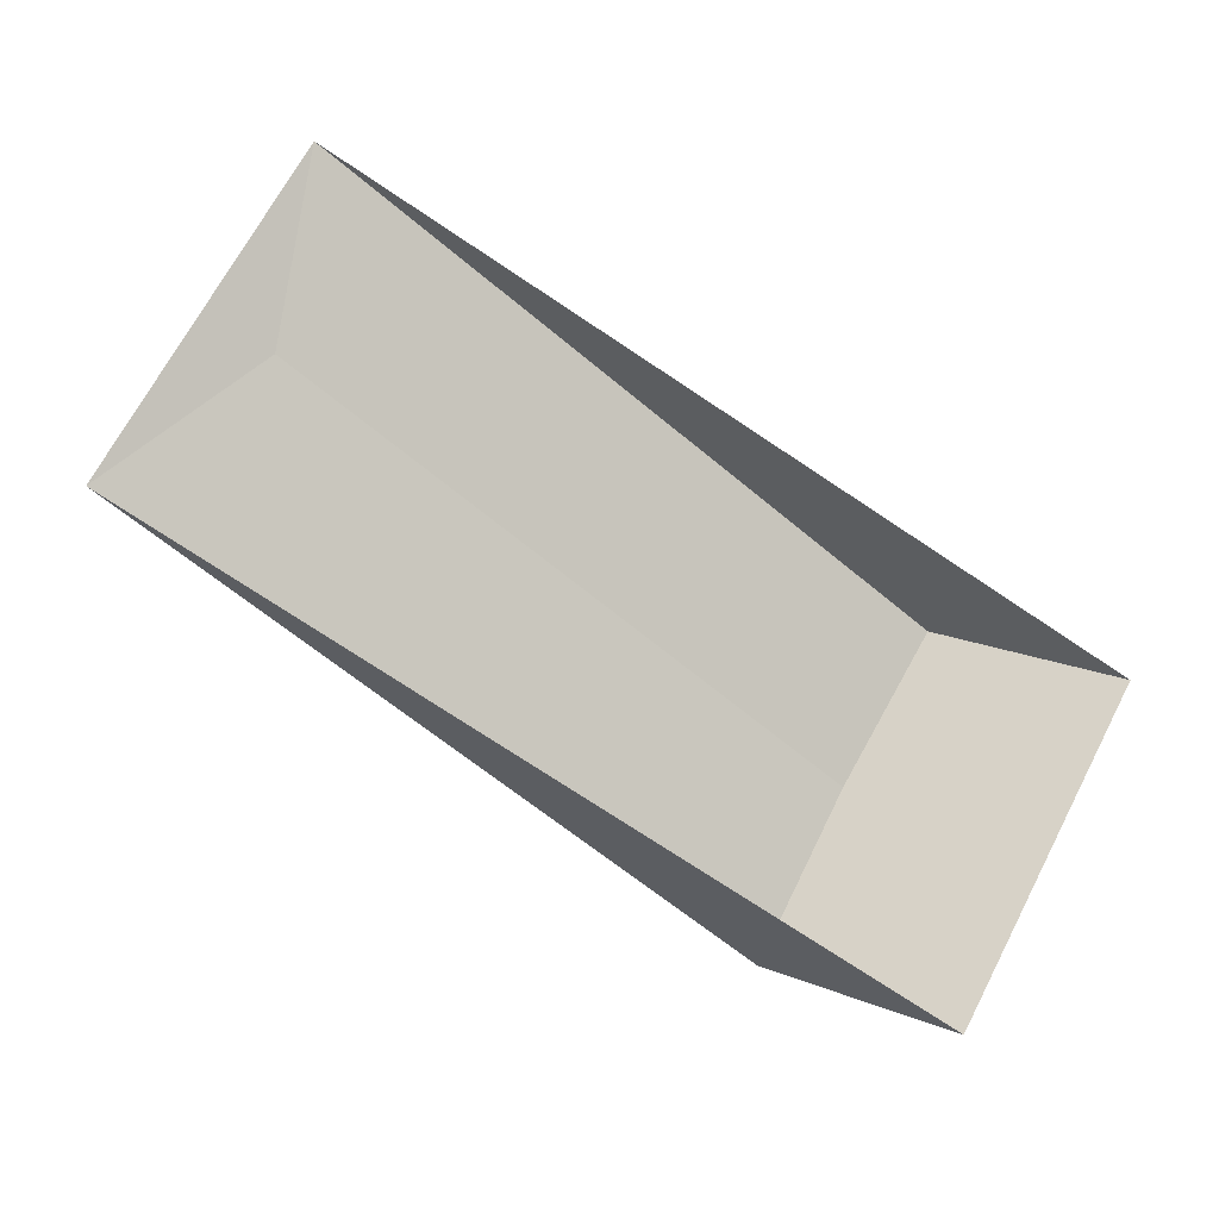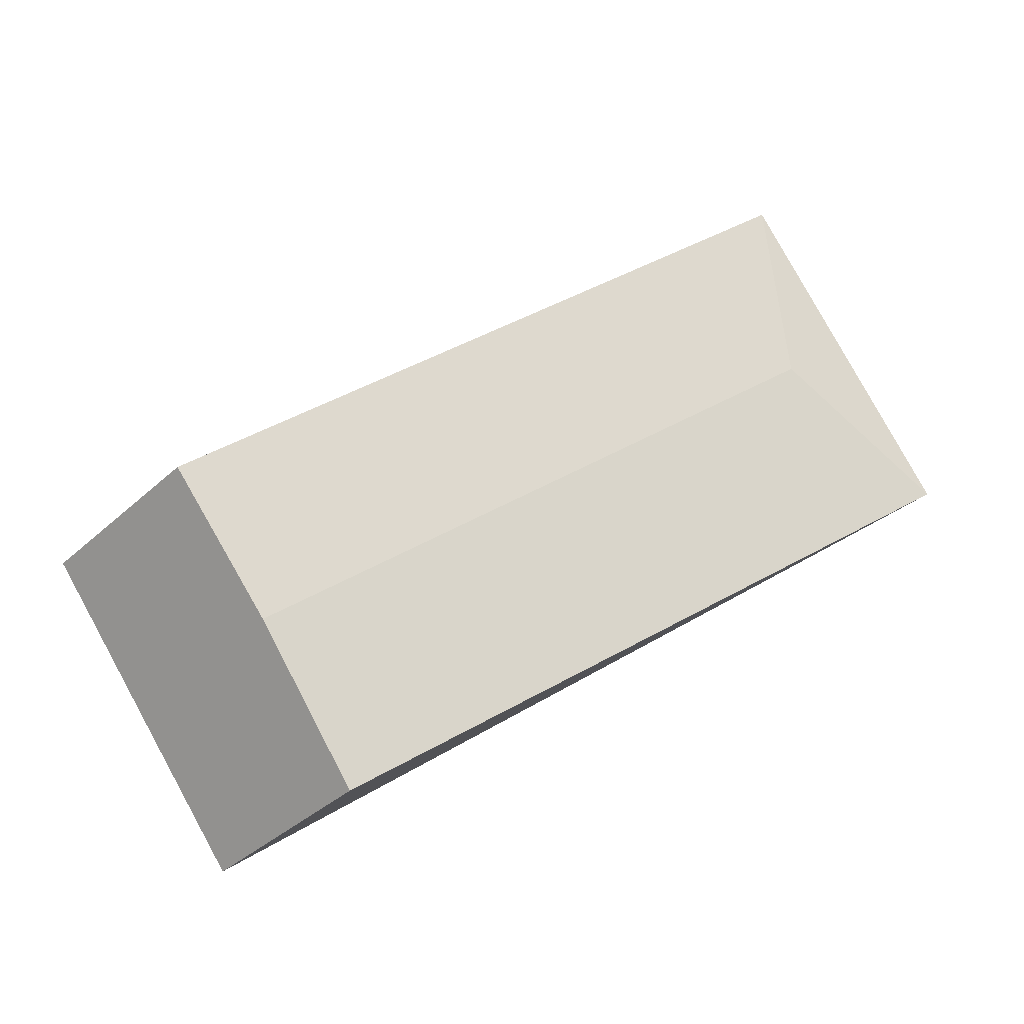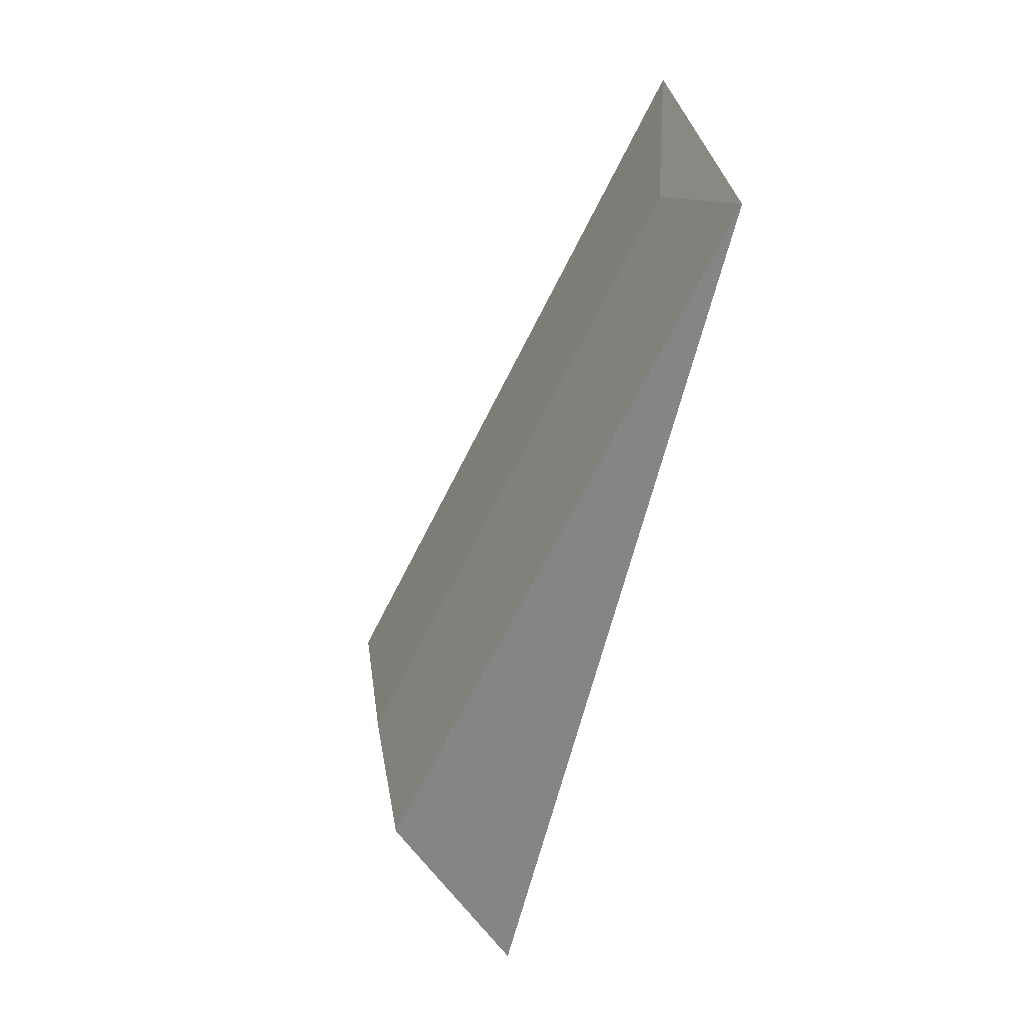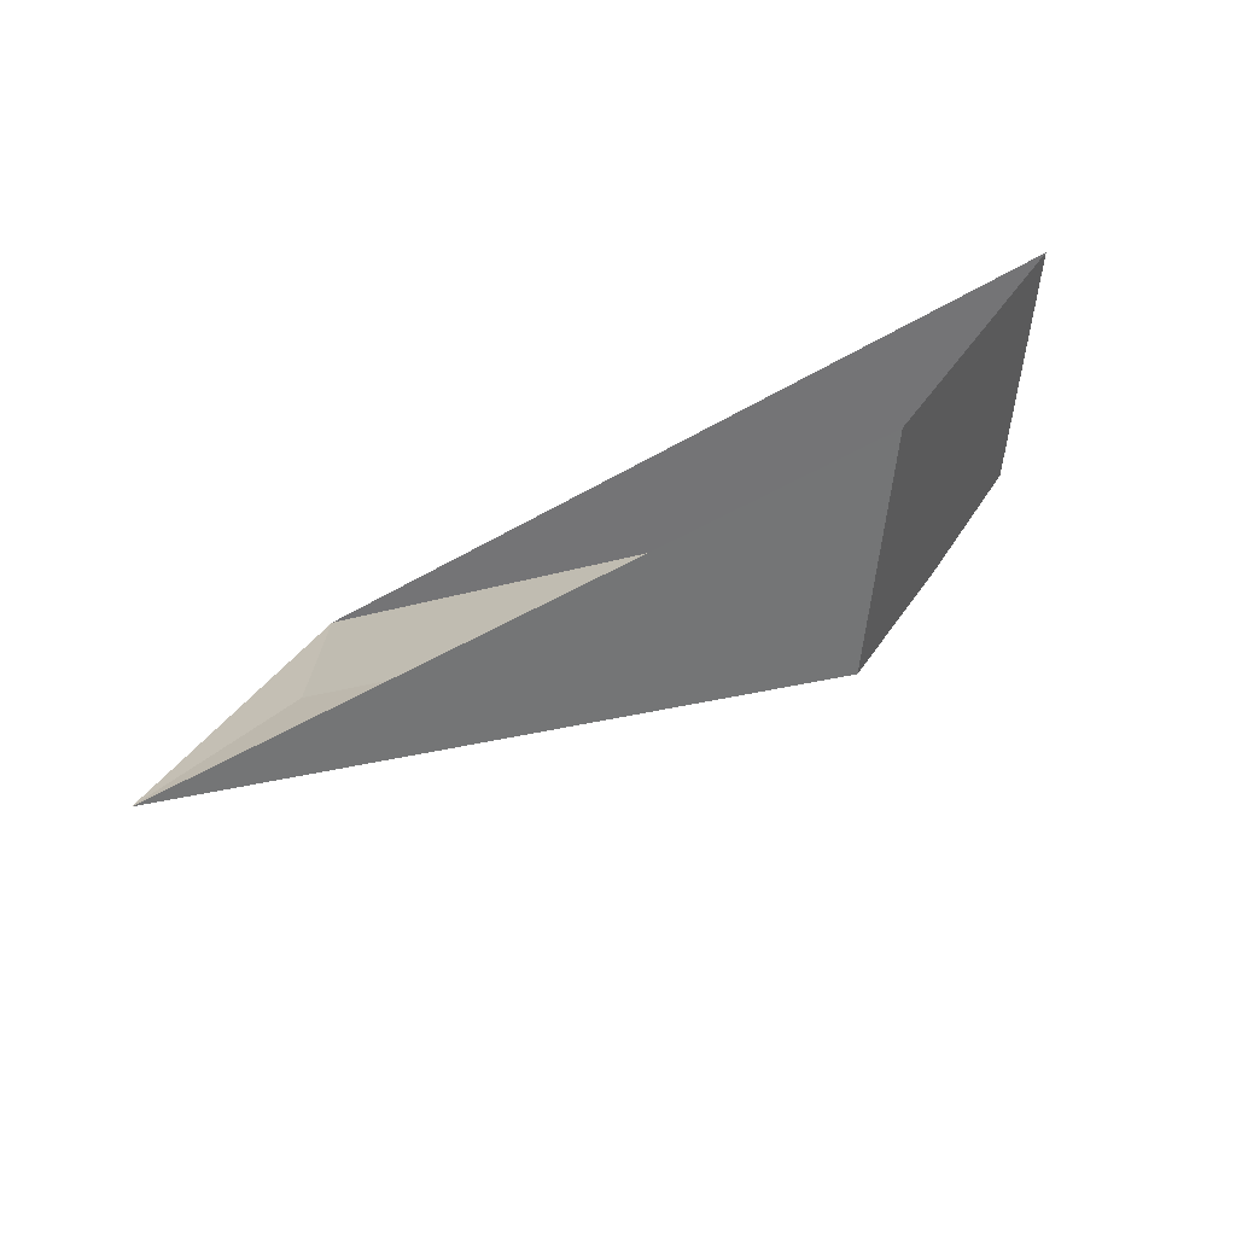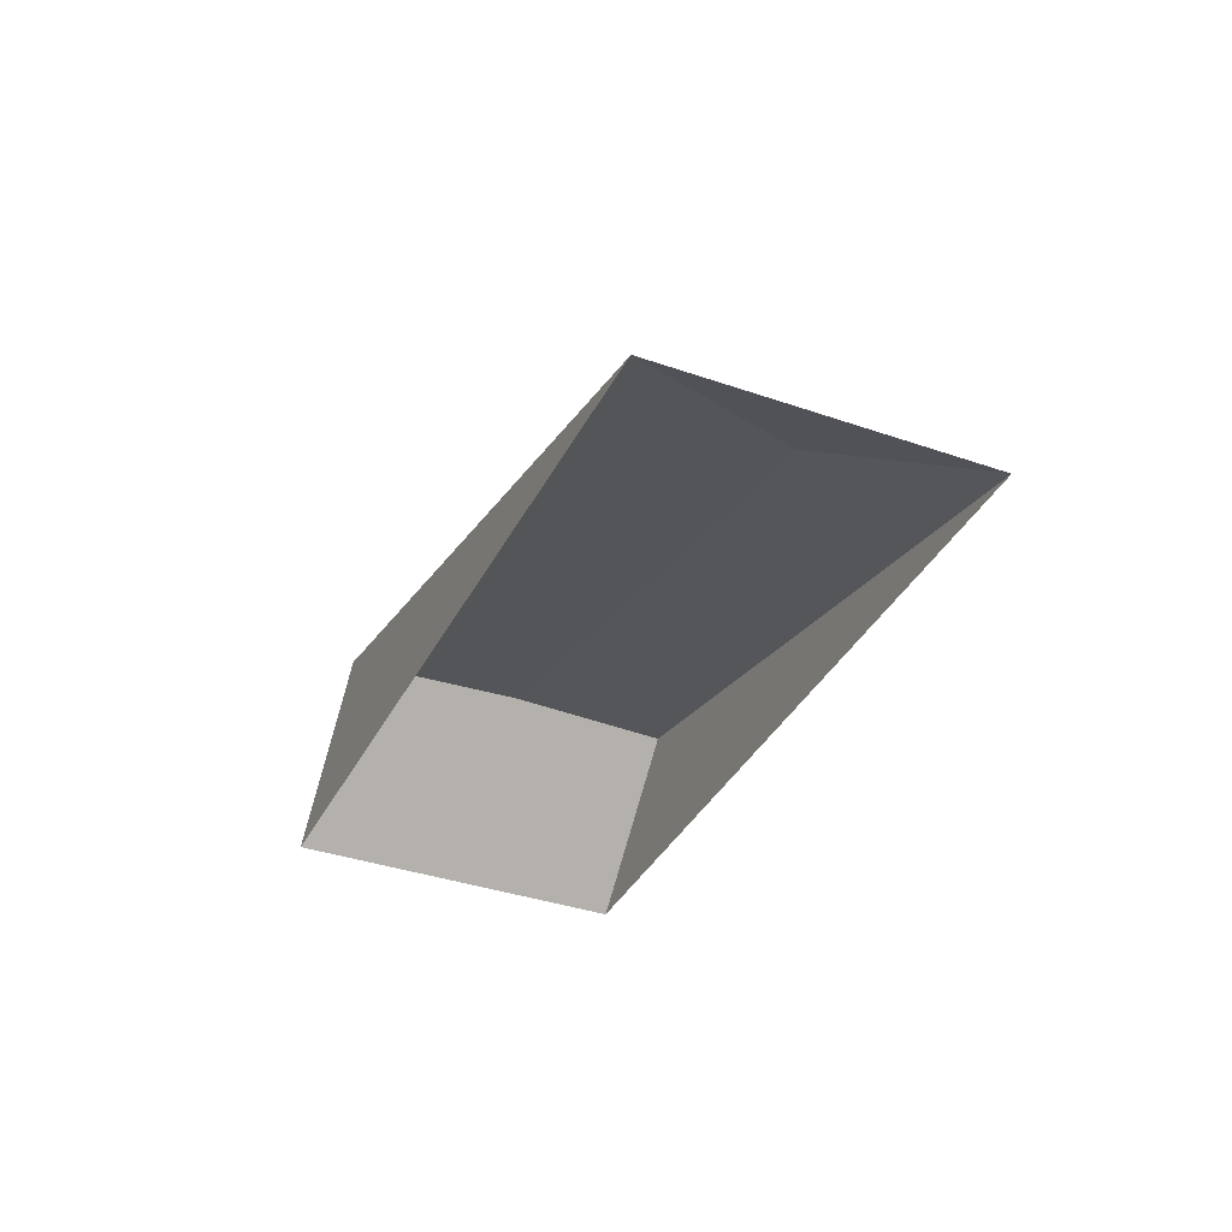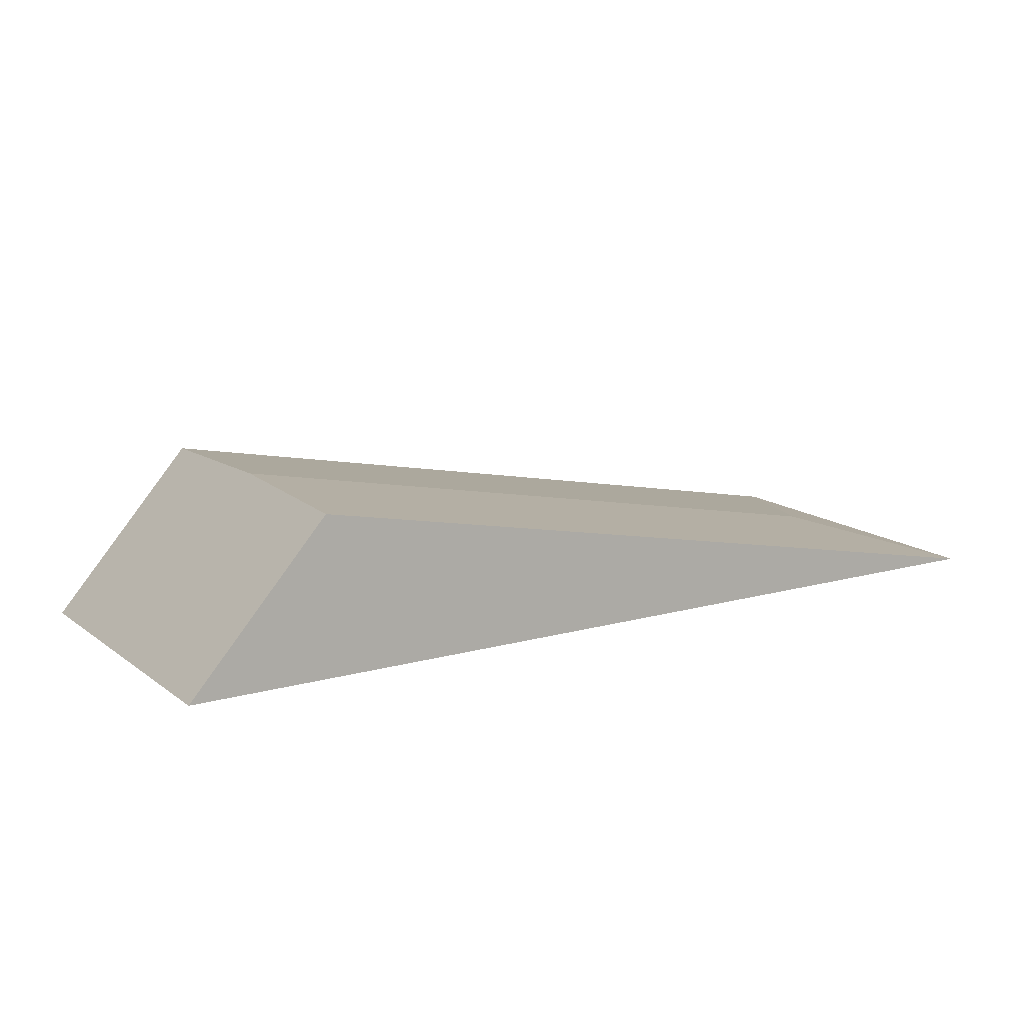
<metadata>
{"format":"obj","ext":"obj","renderer":"f3d","projection":"perspective","resolution":1024,"background":"white","views":[{"elev":-13.3,"azim":-18.6,"up":"+Z"},{"elev":-12.8,"azim":174.5,"up":"+Z"},{"elev":-33.4,"azim":-106.1,"up":"+Z"},{"elev":-77.0,"azim":32.6,"up":"+Z"},{"elev":-36.2,"azim":-85.6,"up":"+Y"},{"elev":-76.5,"azim":-178.0,"up":"+Z"}]}
</metadata>
<code>
o BK39_500_018027_0060_roof
v 19.63 75 -157.1
v 97.67 75 -16.27
v 87.1 83.57 -98.16
v 298.9 143.3 -310.2
v 337.9 145 -236.4
v 376.9 143.2 -168.9
v 432 75 -199.5
v 354.3 75 -340.6
v 19.63 0 -157.1
v 97.67 0 -16.27
v 432 0 -199.5
v 354.3 0 -340.6
f 2 3 1
f 2 6 5 3
f 4 1 3 5
f 7 8 4 5 6
f 2 6 7
f 8 4 1

</code>
